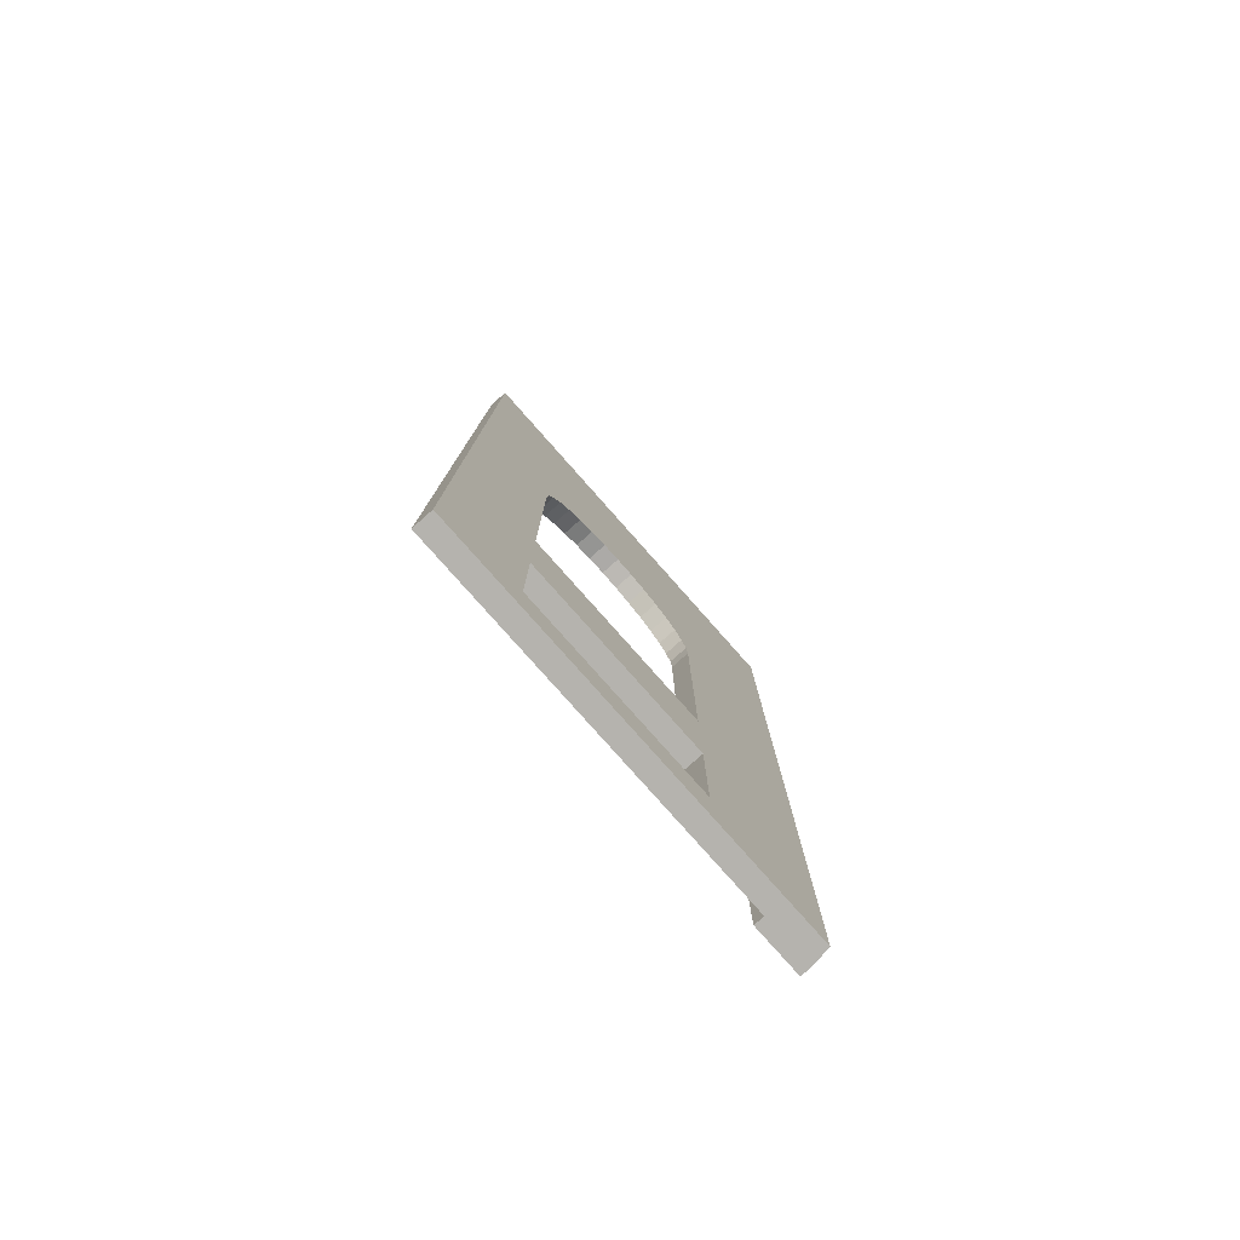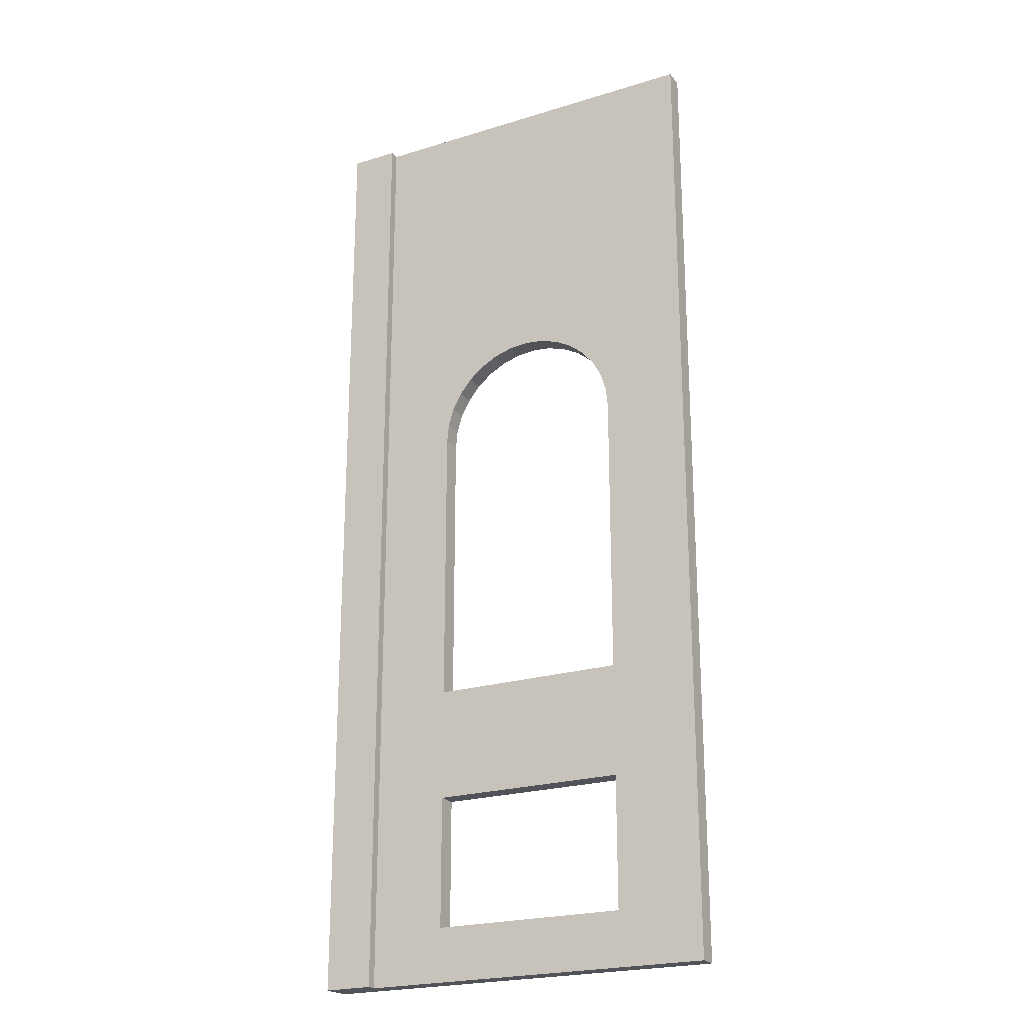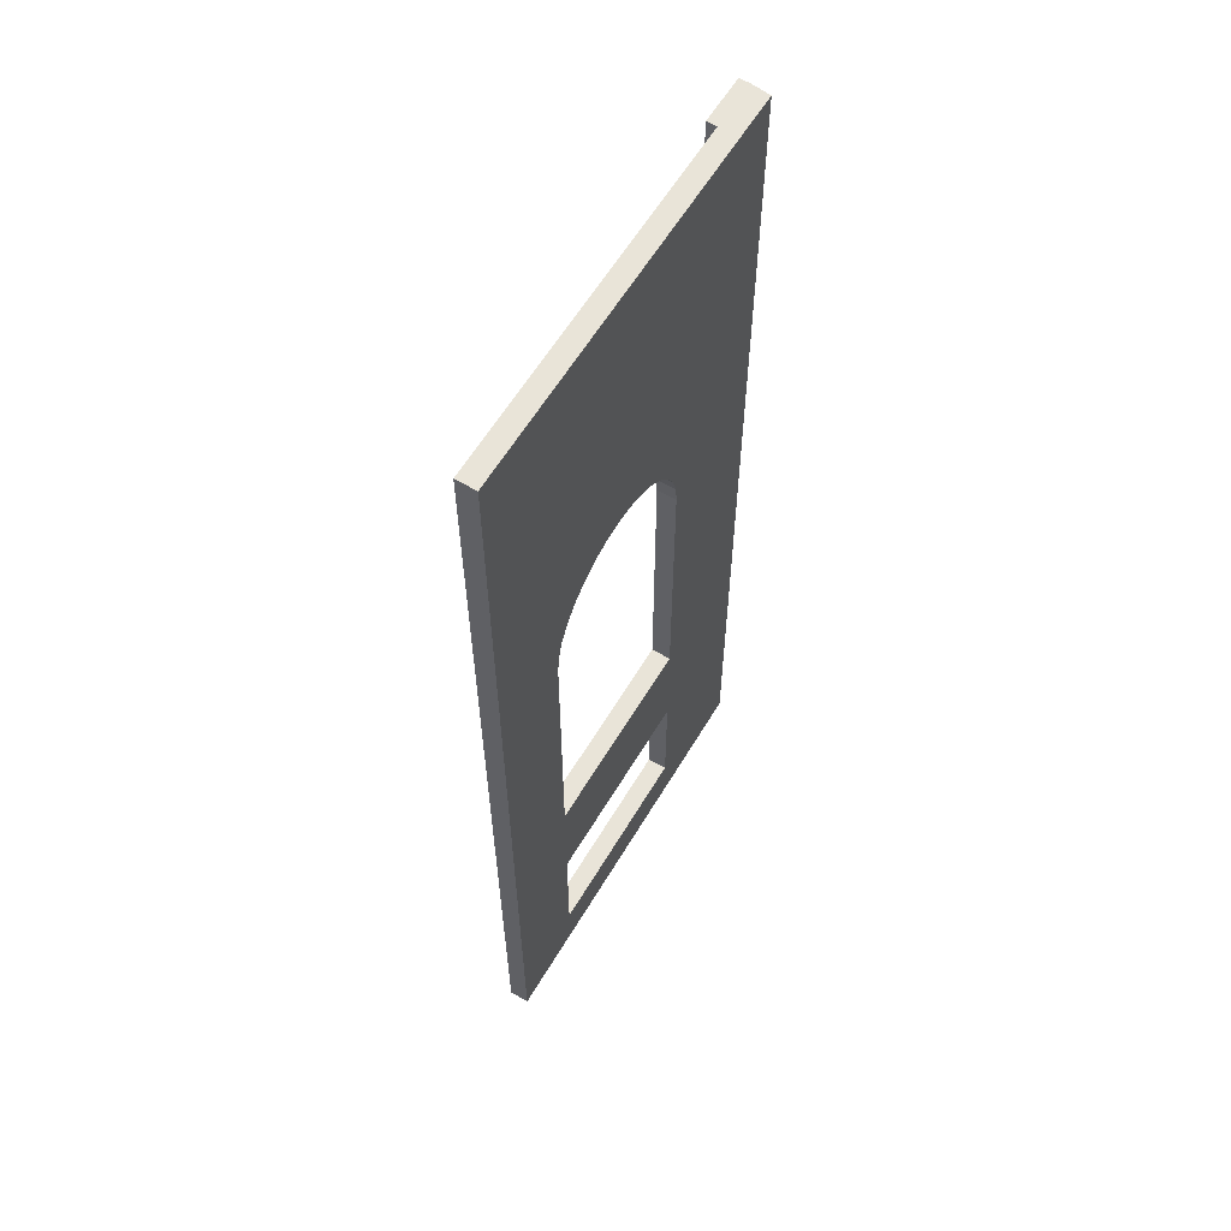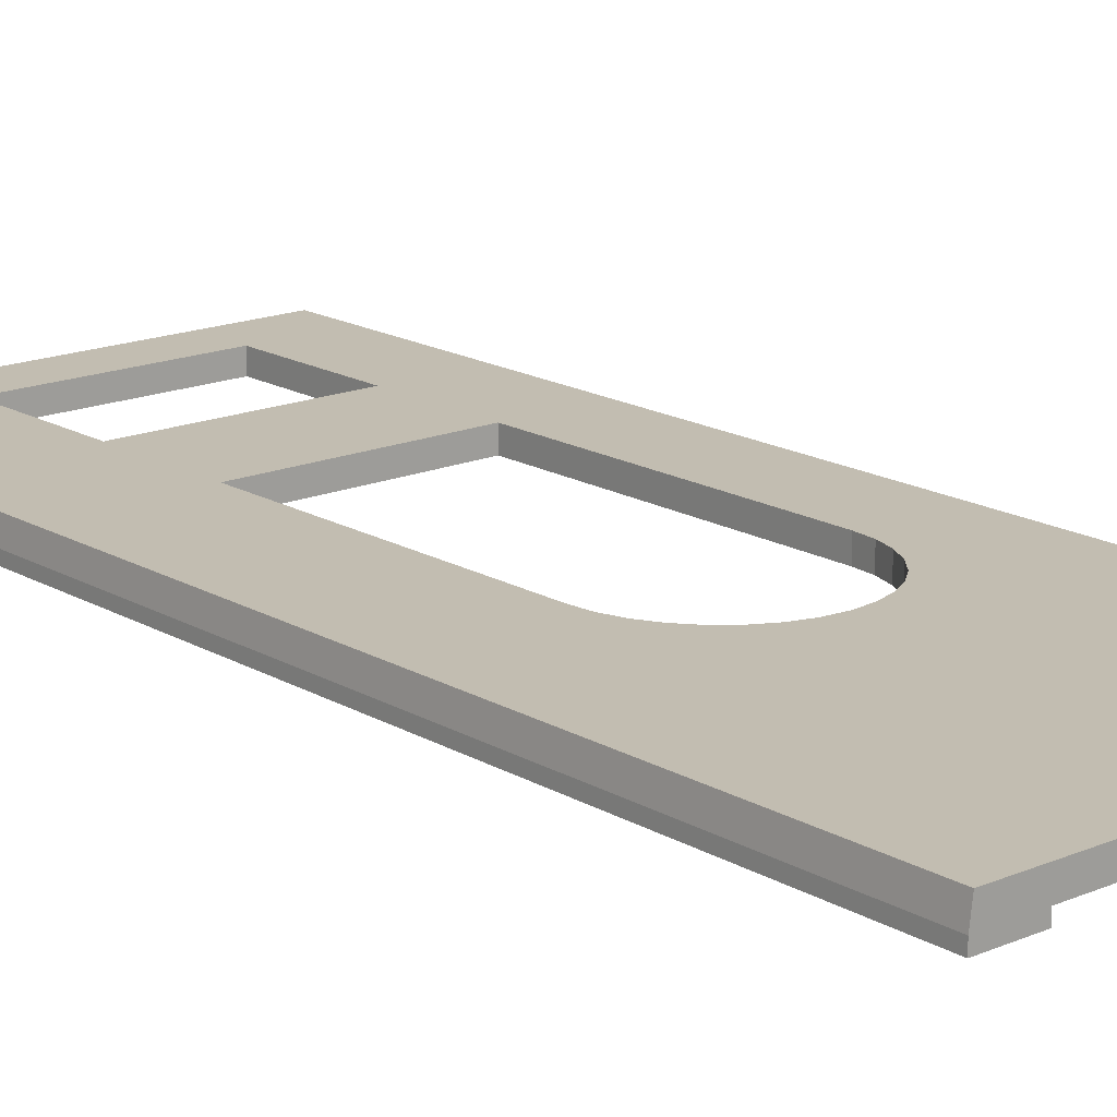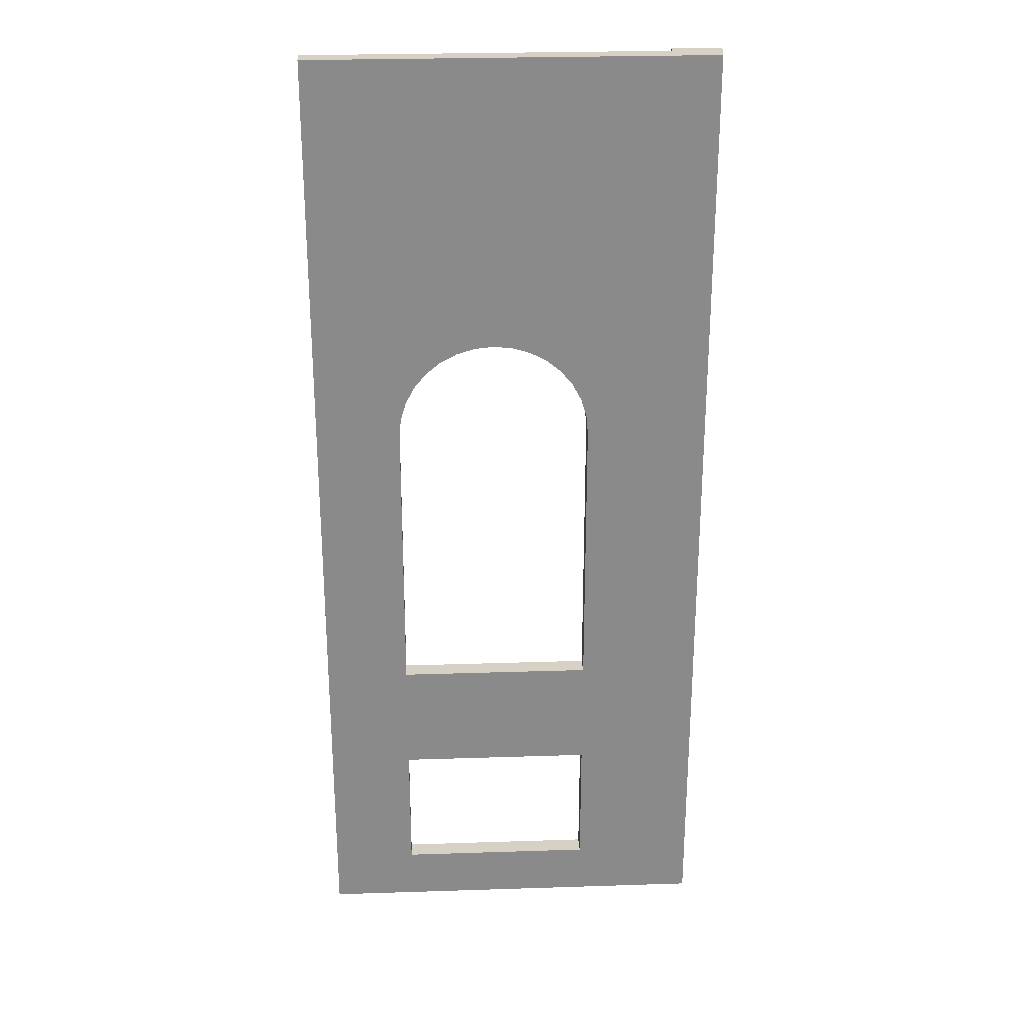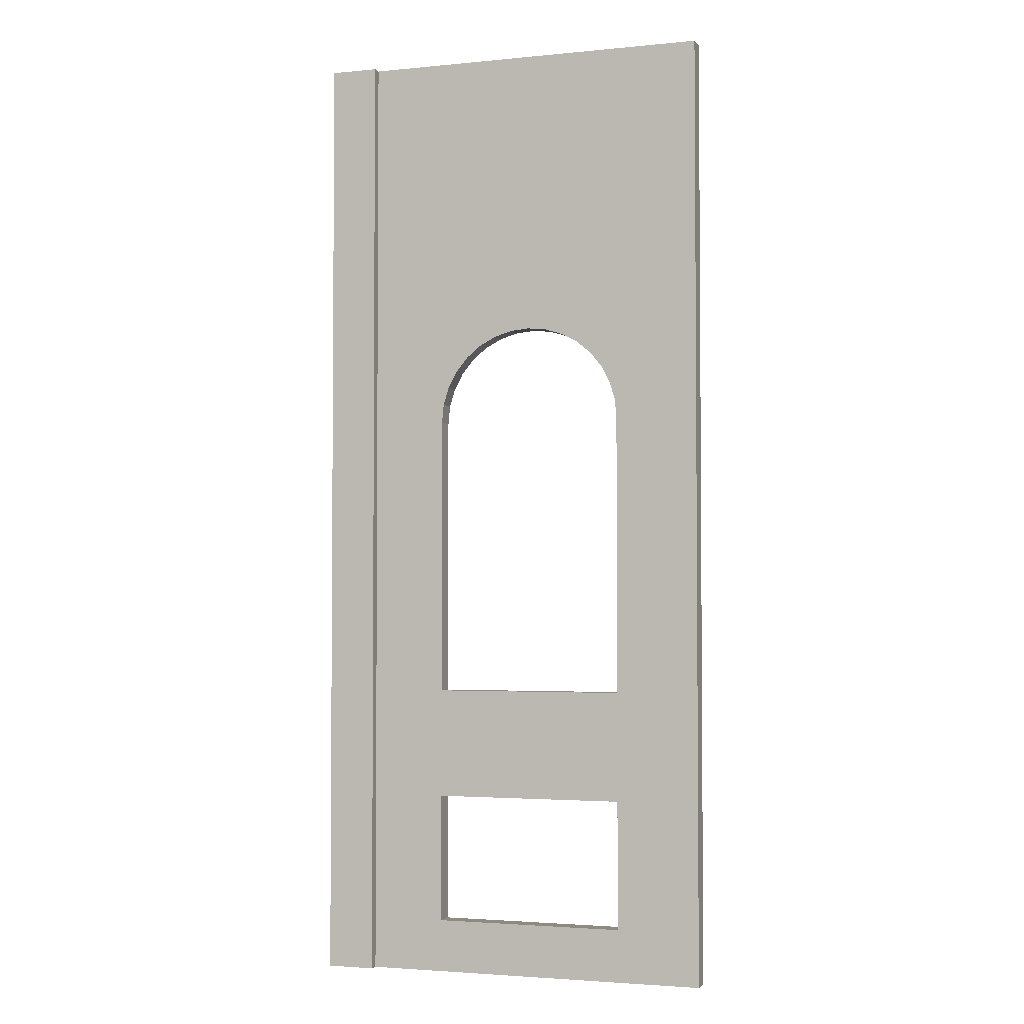
<metadata>
{"format":"obj","ext":"obj","renderer":"f3d","projection":"perspective","resolution":1024,"background":"white","views":[{"elev":-79.9,"azim":-48.4,"up":"+Y"},{"elev":-22.6,"azim":-152.1,"up":"+Y"},{"elev":60.5,"azim":-59.2,"up":"+Y"},{"elev":16.8,"azim":139.5,"up":"+Z"},{"elev":26.8,"azim":-2.9,"up":"+Y"},{"elev":-2.8,"azim":-161.1,"up":"+Y"}]}
</metadata>
<code>
o Cube.4691_0301
v -1.431 -0.123 -1.059
v -1.431 0.477 -1.059
v -1.431 -0.123 -1.071
v -1.431 0.477 -1.071
v -1.212 -0.123 -1.071
v -1.212 0.477 -1.071
v -1.208 0.477 -1.059
v -1.208 -0.123 -1.059
v -1.258 0.06 -1.071
v -1.258 0.237 -1.071
v -1.263 0.26 -1.071
v -1.26 0.2487 -1.071
v -1.276 0.2794 -1.071
v -1.296 0.2924 -1.071
v -1.285 0.2869 -1.071
v -1.307 0.2958 -1.059
v -1.307 0.2958 -1.071
v -1.269 0.2703 -1.071
v -1.319 0.297 -1.071
v -1.33 0.2958 -1.071
v -1.341 0.2924 -1.071
v -1.361 0.2794 -1.071
v -1.374 0.26 -1.071
v -1.368 0.2703 -1.071
v -1.379 0.237 -1.071
v -1.379 0.06 -1.071
v -1.377 0.2487 -1.071
v -1.352 0.2869 -1.071
v -1.296 0.2924 -1.059
v -1.258 0.06 -1.059
v -1.285 0.2869 -1.059
v -1.276 0.2794 -1.059
v -1.269 0.2703 -1.059
v -1.258 0.237 -1.059
v -1.263 0.26 -1.059
v -1.26 0.2487 -1.059
v -1.33 0.2958 -1.059
v -1.361 0.2794 -1.059
v -1.352 0.2869 -1.059
v -1.341 0.2924 -1.059
v -1.374 0.26 -1.059
v -1.379 0.237 -1.059
v -1.379 0.06 -1.059
v -1.377 0.2487 -1.059
v -1.368 0.2703 -1.059
v -1.319 0.297 -1.059
v -1.258 -0.09 -1.071
v -1.258 -0.009 -1.071
v -1.379 -0.009 -1.071
v -1.379 -0.09 -1.071
v -1.258 -0.09 -1.059
v -1.258 -0.009 -1.059
v -1.379 -0.009 -1.059
v -1.379 -0.09 -1.059
v -1.182 -0.123 -1.071
v -1.183 -0.123 -1.059
v -1.182 0.477 -1.071
v -1.183 0.477 -1.059
v -1.212 -0.123 -1.077
v -1.212 0.477 -1.077
v -1.182 -0.123 -1.077
v -1.182 0.477 -1.077
f 2 3 1
f 19 20 4
f 49 26 9
f 50 5 3
f 56 7 8
f 43 25 42
f 34 9 30
f 30 26 43
f 19 16 46
f 14 16 17
f 31 14 15
f 32 15 13
f 33 13 18
f 35 18 11
f 36 11 12
f 34 12 10
f 46 20 19
f 37 21 20
f 40 28 21
f 39 22 28
f 45 22 38
f 41 24 45
f 44 23 41
f 42 27 44
f 54 49 53
f 52 49 48
f 52 47 51
f 51 50 54
f 52 30 43
f 54 8 51
f 1 5 8
f 46 16 7
f 2 6 4
f 58 55 57
f 62 6 57
f 55 8 5
f 7 57 6
f 62 59 60
f 60 5 6
f 61 57 55
f 59 55 5
f 2 4 3
f 6 5 10
f 5 9 10
f 26 3 25
f 3 4 25
f 6 10 12
f 6 12 11
f 27 25 4
f 23 27 4
f 6 11 18
f 6 18 13
f 24 23 4
f 22 24 4
f 4 6 19
f 6 13 15
f 6 15 14
f 28 22 4
f 21 28 4
f 6 14 17
f 6 17 19
f 20 21 4
f 5 47 48
f 49 50 3
f 9 5 48
f 49 3 26
f 9 48 49
f 50 47 5
f 56 58 7
f 43 26 25
f 34 10 9
f 30 9 26
f 19 17 16
f 14 29 16
f 31 29 14
f 32 31 15
f 33 32 13
f 35 33 18
f 36 35 11
f 34 36 12
f 46 37 20
f 37 40 21
f 40 39 28
f 39 38 22
f 45 24 22
f 41 23 24
f 44 27 23
f 42 25 27
f 54 50 49
f 52 53 49
f 52 48 47
f 51 47 50
f 43 1 53
f 1 3 54
f 53 1 54
f 54 50 53
f 52 51 8
f 52 8 30
f 53 52 43
f 54 1 8
f 1 3 5
f 1 43 42
f 1 42 2
f 42 44 2
f 30 8 34
f 8 7 34
f 2 44 41
f 36 34 7
f 35 36 7
f 2 41 45
f 2 45 38
f 33 35 7
f 32 33 7
f 7 2 46
f 2 38 39
f 2 39 40
f 31 32 7
f 29 31 7
f 2 40 37
f 2 37 46
f 16 29 7
f 2 7 6
f 58 56 55
f 62 60 6
f 55 56 8
f 7 58 57
f 62 61 59
f 60 59 5
f 61 62 57
f 59 61 55

</code>
